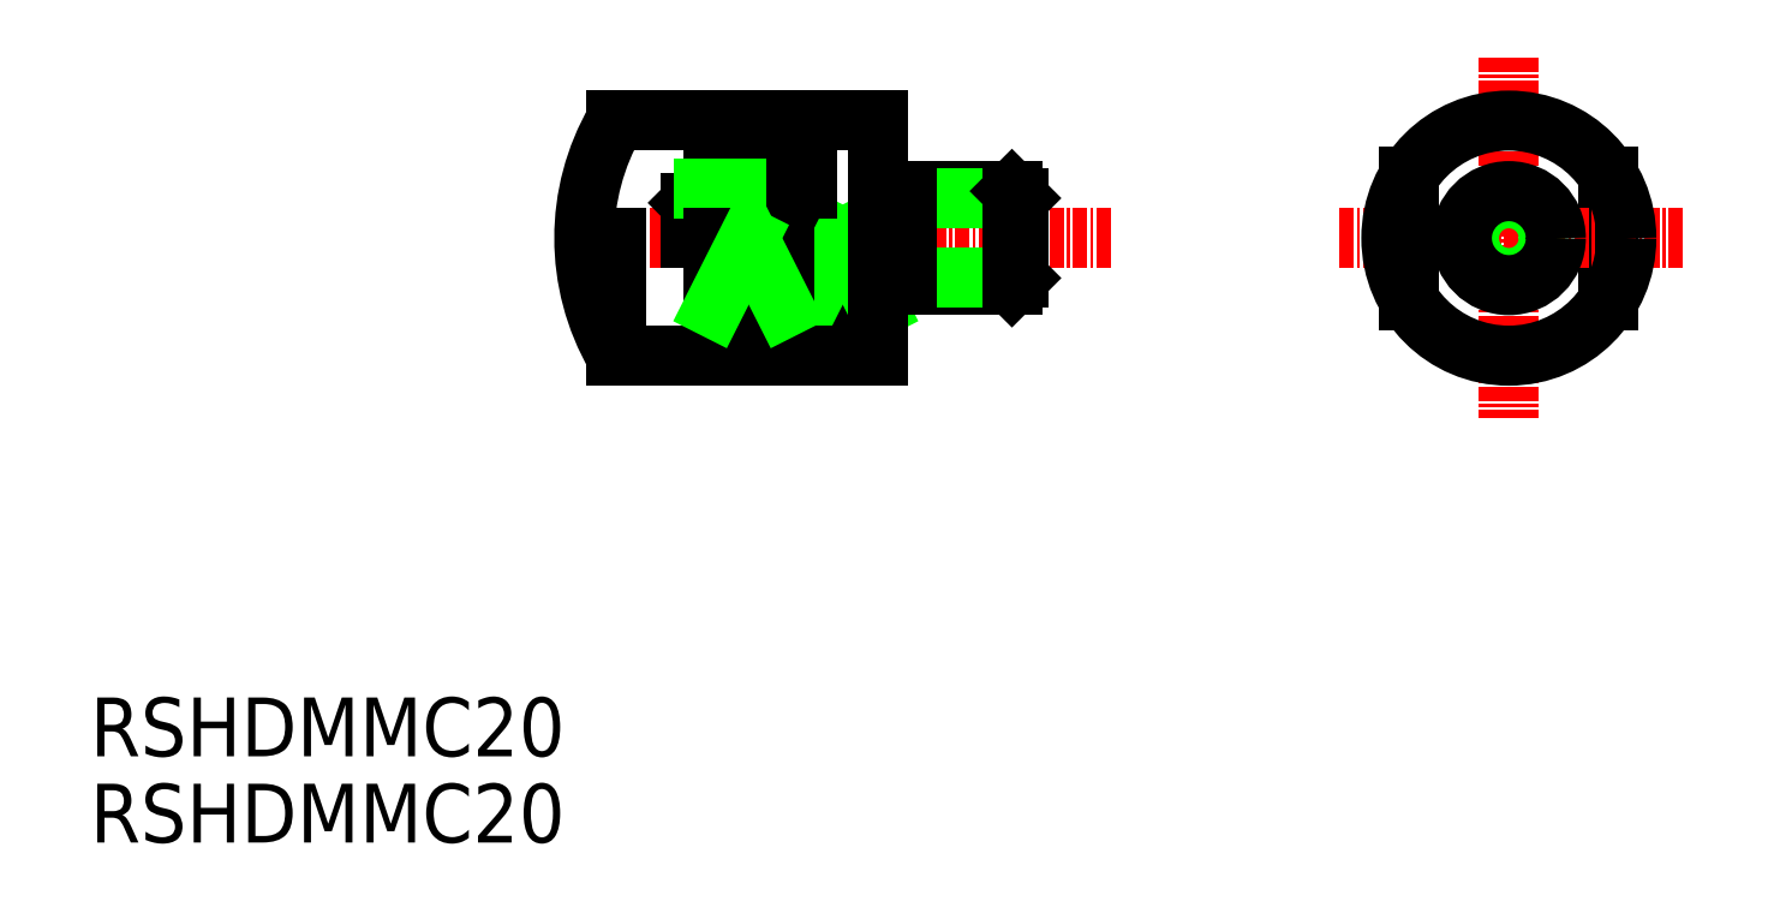
<metadata>
{"format":"dxf","ext":"dxf","renderer":"ezdxf+matplotlib","layout":"modelspace","background":"white","min_lineweight":24,"dpi":150}
</metadata>
<code>
0
SECTION
2
ENTITIES
0
TEXT
8
0
10
360.7
20
-31.5
30
0
40
5
1
RSHDMMC20
0
TEXT
8
0
10
360.7
20
-38.83
30
0
40
5
1
RSHDMMC20
0
LINE
8
CENTER
10
447.6
20
12.59
30
0
11
400.5
21
12.59
31
0
0
LINE
8
0
10
490
20
17.86
30
0
11
490
21
7.326
31
0
0
LINE
8
CENTER
10
467
20
12.59
30
0
11
496.4
21
12.59
31
0
0
LINE
8
CENTER
10
481.5
20
27.98
30
0
11
481.5
21
-2.679
31
0
0
LINE
8
0
10
421.8
20
22.59
30
0
11
421.8
21
16.78
31
0
0
LINE
8
0
10
405.5
20
22.59
30
0
11
427.8
21
22.59
31
0
0
LINE
8
0
10
413.8
20
17.59
30
0
11
420.8
21
17.59
31
0
0
LINE
8
0
10
427.8
20
6.657
30
0
11
421.8
21
6.657
31
0
0
LINE
8
0
10
424.8
20
12.59
30
0
11
427.8
21
6.657
31
0
0
LINE
8
0
10
421.8
20
12.59
30
0
11
421.8
21
6.657
31
0
0
LINE
8
0
10
421.8
20
6.657
30
0
11
424.8
21
12.59
31
0
0
LINE
8
0
10
413.8
20
17.59
30
0
11
411.8
21
15.59
31
0
0
LINE
8
0
10
405.5
20
2.594
30
0
11
427.8
21
2.594
31
0
0
LINE
8
0
10
419.8
20
2.594
30
0
11
419.8
21
12.59
31
0
0
LINE
8
0
10
427.8
20
22.59
30
0
11
427.8
21
2.594
31
0
0
LINE
8
0
10
411.8
20
15.59
30
0
11
411.8
21
12.59
31
0
0
LINE
8
0
10
473
20
17.86
30
0
11
473
21
7.326
31
0
0
CIRCLE
8
0
10
481.5
20
12.59
30
0
40
10
0
LINE
8
0
10
413.8
20
17.59
30
0
11
420.8
21
17.59
31
0
0
LINE
8
0
10
413
20
16.78
30
0
11
420.8
21
16.78
31
0
0
LINE
8
0
10
420.8
20
16.78
30
0
11
421.8
21
16.78
31
0
0
LINE
8
0
10
420.8
20
17.59
30
0
11
420.8
21
16.78
31
0
0
LINE
8
0
10
439.2
20
8.594
30
0
11
430.3
21
8.594
31
0
0
LINE
8
0
10
439.8
20
9.194
30
0
11
439.2
21
8.594
31
0
0
LINE
8
0
10
439.2
20
16.59
30
0
11
430.3
21
16.59
31
0
0
LINE
8
0
10
439.8
20
9.194
30
0
11
430.3
21
9.194
31
0
0
LINE
8
0
10
439.8
20
15.99
30
0
11
430.3
21
15.99
31
0
0
LINE
8
0
10
430.3
20
15.59
30
0
11
430.3
21
15.59
31
0
0
LINE
8
0
10
439.8
20
15.99
30
0
11
439.8
21
9.194
31
0
0
LINE
8
0
10
439.2
20
16.59
30
0
11
439.8
21
15.99
31
0
0
LINE
8
0
10
427.8
20
9.194
30
0
11
430.3
21
9.194
31
0
0
LINE
8
0
10
430.3
20
9.594
30
0
11
430.3
21
9.594
31
0
0
LINE
8
0
10
430.3
20
16.59
30
0
11
430.3
21
8.594
31
0
0
LINE
8
0
10
439.2
20
16.59
30
0
11
439.2
21
8.594
31
0
0
LINE
8
0
10
427.8
20
15.99
30
0
11
430.3
21
15.99
31
0
0
CIRCLE
8
0
10
481.5
20
12.59
30
0
40
3.4
0
CIRCLE
8
0
10
481.5
20
12.59
30
0
40
4
0
LINE
8
0
10
405.5
20
12.59
30
0
11
405.5
21
2.594
31
0
0
ARC
8
0
10
422.8
20
12.59
30
0
40
20
50
150
51
210
0
LINE
8
0
10
419.8
20
6.657
30
0
11
413.8
21
6.657
31
0
0
LINE
8
0
10
416.8
20
12.59
30
0
11
419.8
21
6.657
31
0
0
LINE
8
0
10
413.8
20
12.59
30
0
11
413.8
21
6.657
31
0
0
LINE
8
0
10
413.8
20
6.657
30
0
11
416.8
21
12.59
31
0
0
ENDSEC
0
EOF

</code>
